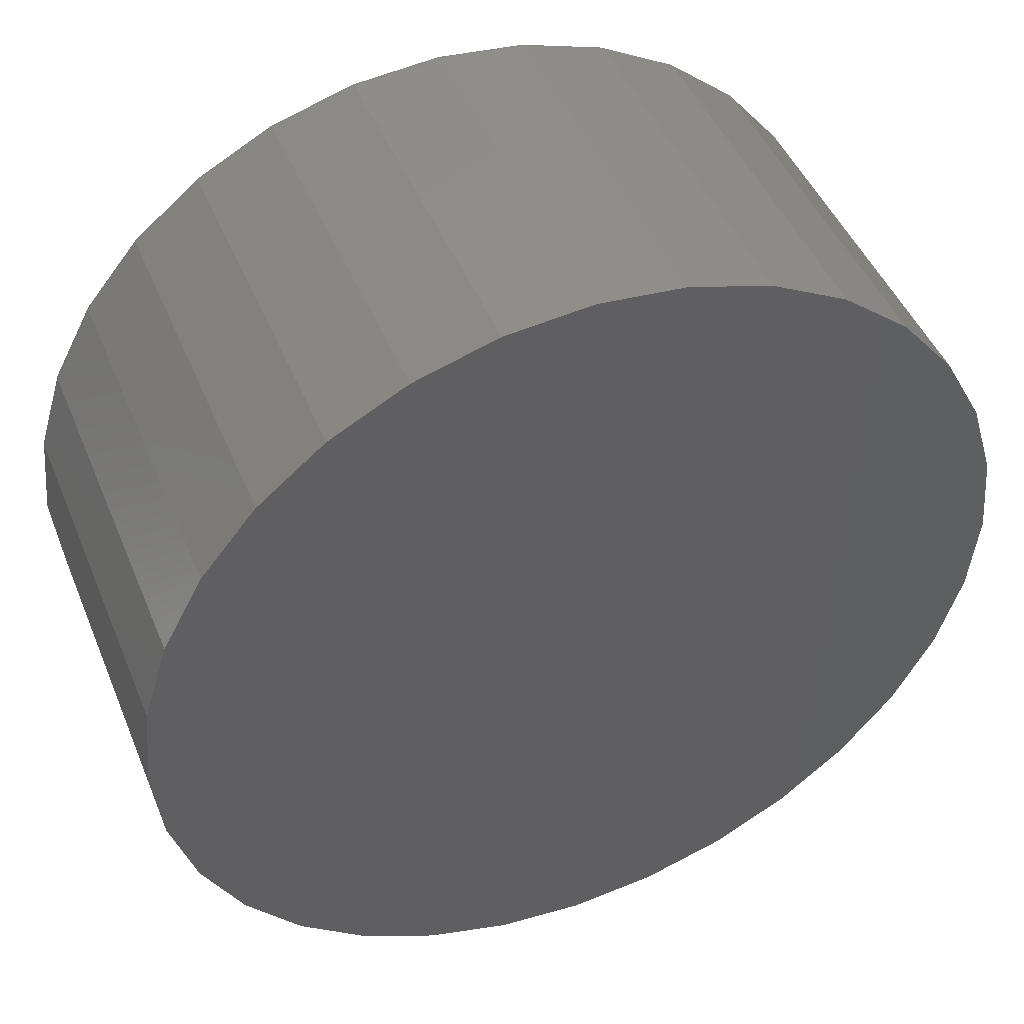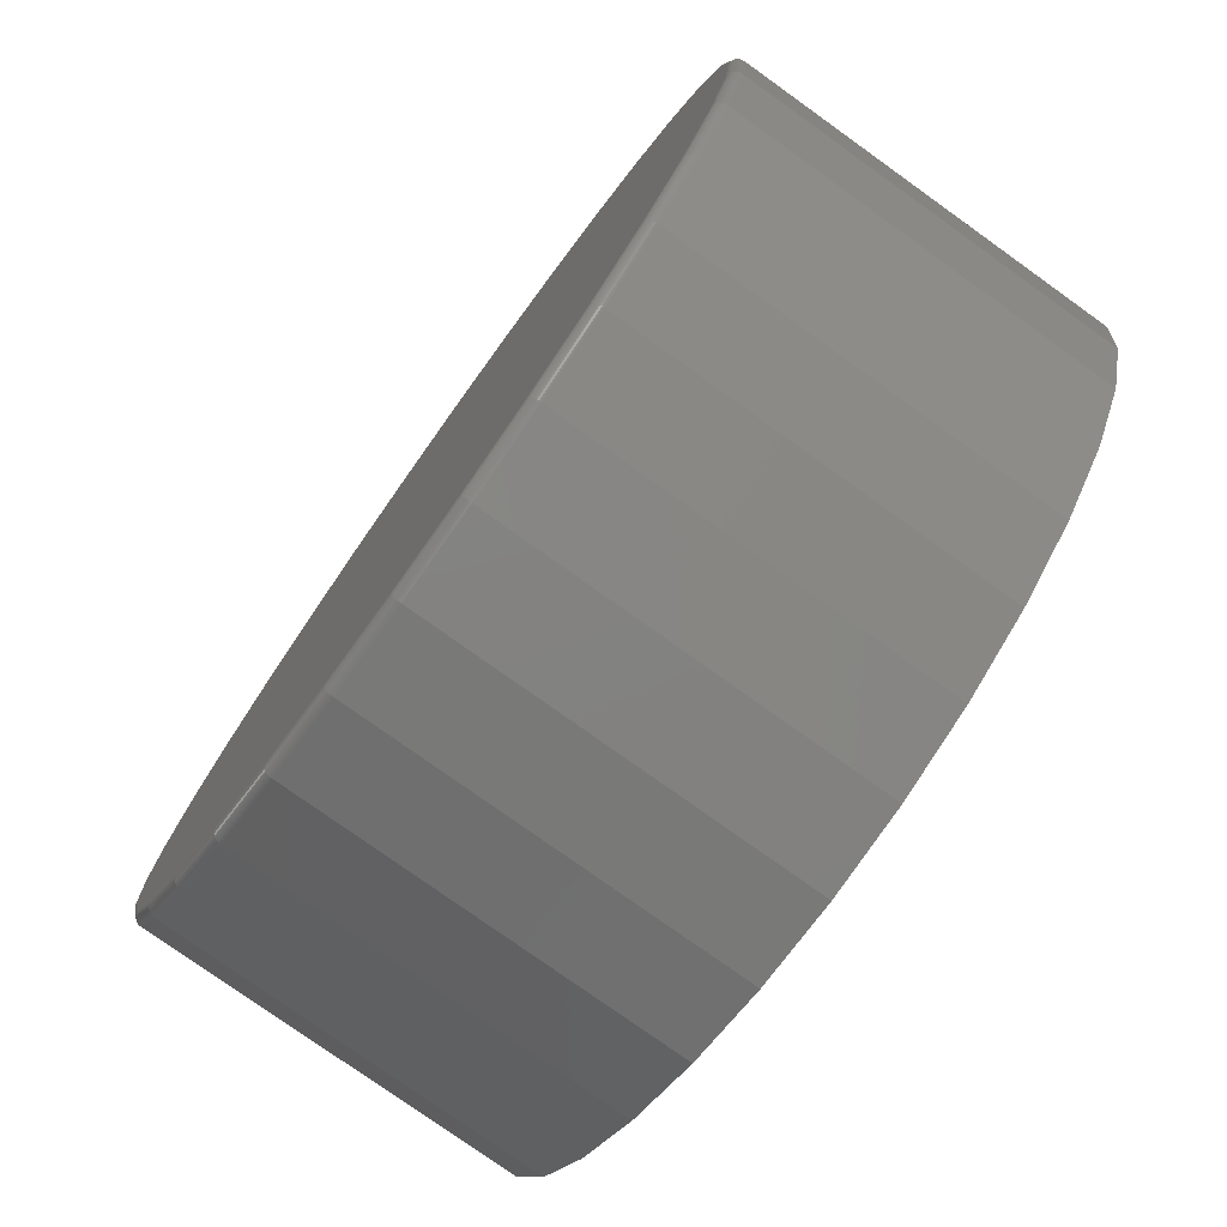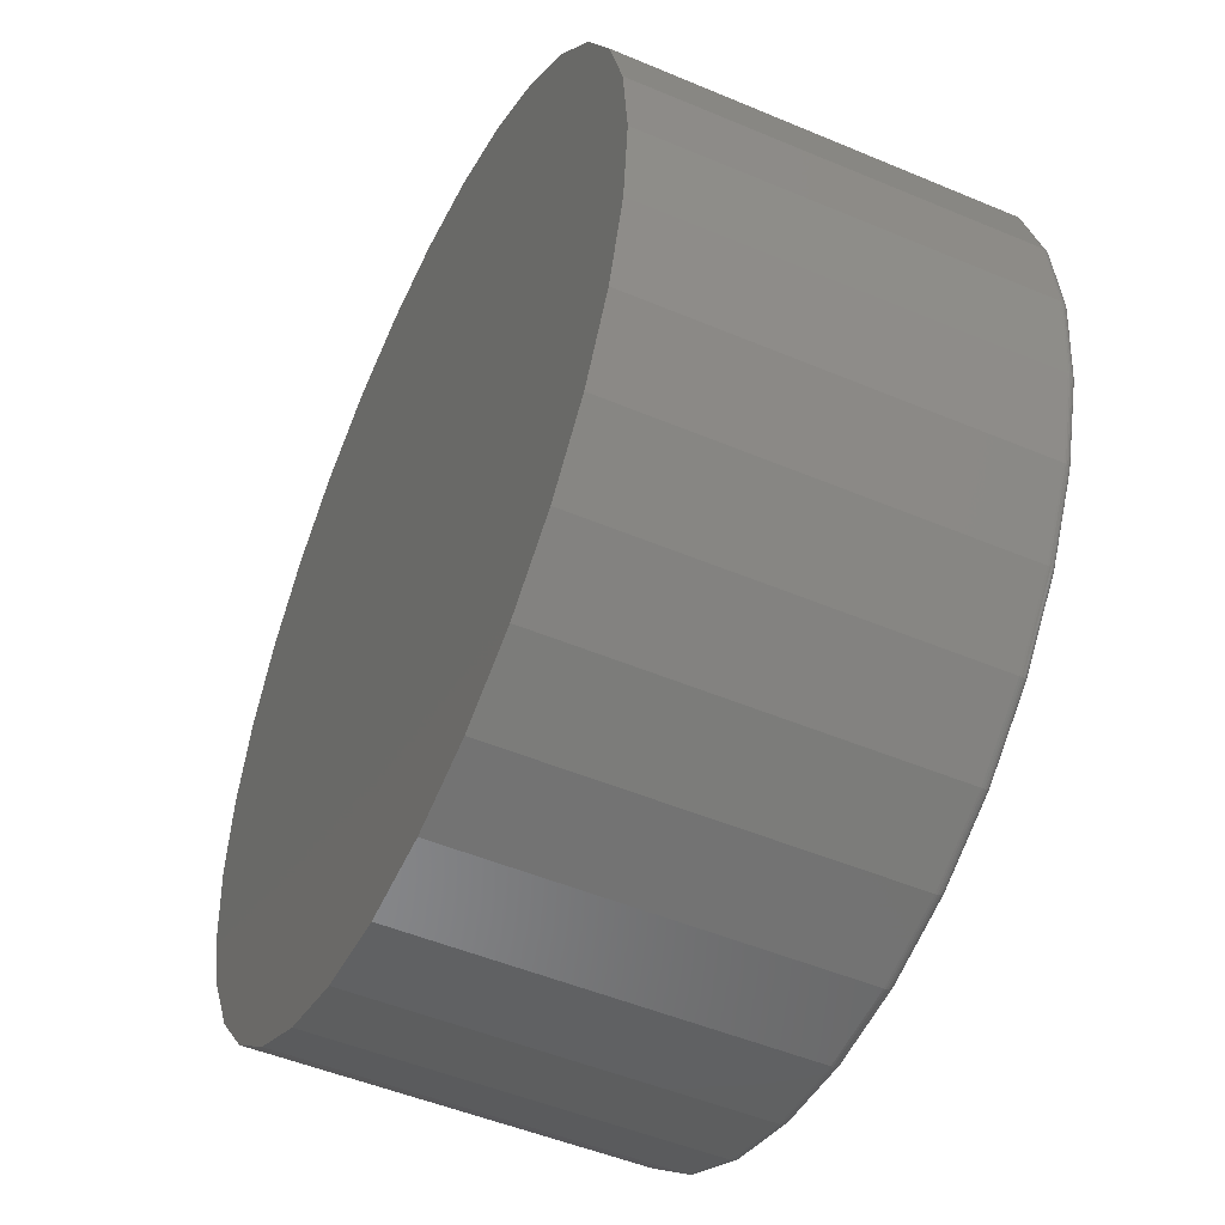
<metadata>
{"format":"stl","ext":"stl","renderer":"f3d","projection":"perspective","resolution":1024,"background":"white","views":[{"elev":46.2,"azim":158.3,"up":"+Z"},{"elev":-77.3,"azim":54.4,"up":"+Z"},{"elev":-49.5,"azim":-115.0,"up":"+Z"}]}
</metadata>
<code>
# stl→obj: 320 verts, 636 faces
v -0.06575 -0.1562 0.3455
v 0.07052 -0.1562 0.3455
v 0.002385 -0.1562 0.3522
v 0.136 -0.1562 0.3256
v -0.1313 -0.1562 0.3256
v 0.1964 -0.1562 0.2934
v -0.1917 -0.1562 0.2934
v 0.2493 -0.1562 0.2499
v -0.2446 -0.1562 0.2499
v 0.2928 -0.1562 0.197
v -0.288 -0.1562 0.197
v 0.3251 -0.1562 0.1366
v -0.3203 -0.1562 0.1366
v 0.3449 -0.1562 0.0711
v -0.3402 -0.1562 0.0711
v 0.3516 -0.1562 0.002961
v -0.3469 -0.1562 0.002961
v 0.3449 -0.1562 -0.06518
v -0.3402 -0.1562 -0.06518
v 0.3251 -0.1562 -0.1307
v -0.3203 -0.1562 -0.1307
v 0.2928 -0.1562 -0.1911
v -0.288 -0.1562 -0.1911
v 0.2493 -0.1562 -0.244
v -0.2446 -0.1562 -0.244
v 0.1964 -0.1562 -0.2874
v -0.1917 -0.1562 -0.2874
v 0.136 -0.1562 -0.3197
v -0.1313 -0.1562 -0.3197
v 0.07052 -0.1562 -0.3396
v -0.06575 -0.1562 -0.3396
v 0.002385 -0.1562 -0.3463
v 0.3595 0.1562 0.002961
v 0.3595 -0.1484 0.002961
v 0.3526 0.1562 -0.0667
v 0.3526 -0.1484 -0.0667
v 0.3323 0.1562 -0.1337
v 0.3323 -0.1484 -0.1337
v 0.2993 0.1562 -0.1954
v 0.2993 -0.1484 -0.1954
v 0.2549 0.1562 -0.2495
v 0.2549 -0.1484 -0.2495
v 0.2008 0.1562 -0.2939
v 0.2008 -0.1484 -0.2939
v 0.139 0.1562 -0.3269
v 0.139 -0.1484 -0.3269
v 0.07205 0.1562 -0.3473
v 0.07205 -0.1484 -0.3473
v 0.002385 0.1562 -0.3541
v 0.002385 -0.1484 -0.3541
v -0.06728 0.1562 -0.3473
v -0.06728 -0.1484 -0.3473
v -0.1343 0.1562 -0.3269
v -0.1343 -0.1484 -0.3269
v -0.196 0.1562 -0.2939
v -0.196 -0.1484 -0.2939
v -0.2501 0.1562 -0.2495
v -0.2501 -0.1484 -0.2495
v -0.2945 0.1562 -0.1954
v -0.2945 -0.1484 -0.1954
v -0.3275 0.1562 -0.1337
v -0.3275 -0.1484 -0.1337
v -0.3478 0.1562 -0.0667
v -0.3478 -0.1484 -0.0667
v -0.3547 0.1562 0.002961
v -0.3547 -0.1484 0.002961
v -0.3478 0.1562 0.07262
v -0.3478 -0.1484 0.07262
v -0.3275 0.1562 0.1396
v -0.3275 -0.1484 0.1396
v -0.2945 0.1562 0.2013
v -0.2945 -0.1484 0.2013
v -0.2501 0.1562 0.2554
v -0.2501 -0.1484 0.2554
v -0.196 0.1562 0.2999
v -0.196 -0.1484 0.2999
v -0.1343 0.1562 0.3329
v -0.1343 -0.1484 0.3329
v -0.06728 0.1562 0.3532
v -0.06728 -0.1484 0.3532
v 0.002385 0.1562 0.36
v 0.002385 -0.1484 0.36
v 0.07205 0.1562 0.3532
v 0.07205 -0.1484 0.3532
v 0.139 0.1562 0.3329
v 0.139 -0.1484 0.3329
v 0.2008 0.1562 0.2999
v 0.2008 -0.1484 0.2999
v 0.2549 0.1562 0.2554
v 0.2549 -0.1484 0.2554
v 0.2993 0.1562 0.2013
v 0.2993 -0.1484 0.2013
v 0.3323 0.1562 0.1396
v 0.3323 -0.1484 0.1396
v 0.3526 0.1562 0.07262
v 0.3526 -0.1484 0.07262
v -0.3484 -0.1561 0.002961
v -0.3417 -0.1561 0.0714
v -0.3499 -0.1557 0.002961
v -0.3431 -0.1557 0.07168
v -0.3512 -0.1549 0.002961
v -0.3444 -0.1549 0.07194
v -0.3524 -0.154 0.002961
v -0.3456 -0.154 0.07218
v -0.3534 -0.1528 0.002961
v -0.3465 -0.1528 0.07237
v -0.3541 -0.1514 0.002961
v -0.3472 -0.1514 0.07251
v -0.3545 -0.15 0.002961
v -0.3477 -0.15 0.07259
v 0.3464 -0.1561 0.0714
v 0.3532 -0.1561 0.002961
v 0.3479 -0.1557 0.07168
v 0.3546 -0.1557 0.002961
v 0.3492 -0.1549 0.07194
v 0.356 -0.1549 0.002961
v 0.3504 -0.154 0.07218
v 0.3572 -0.154 0.002961
v 0.3513 -0.1528 0.07237
v 0.3581 -0.1528 0.002961
v 0.352 -0.1514 0.07251
v 0.3589 -0.1514 0.002961
v 0.3524 -0.15 0.07259
v 0.3593 -0.15 0.002961
v 0.3265 -0.1561 0.1372
v 0.3278 -0.1557 0.1378
v 0.3291 -0.1549 0.1383
v 0.3302 -0.154 0.1387
v 0.3311 -0.1528 0.1391
v 0.3317 -0.1514 0.1394
v 0.3321 -0.15 0.1395
v 0.2941 -0.1561 0.1978
v 0.2953 -0.1557 0.1987
v 0.2964 -0.1549 0.1994
v 0.2974 -0.154 0.2001
v 0.2982 -0.1528 0.2006
v 0.2988 -0.1514 0.201
v 0.2992 -0.15 0.2013
v 0.2504 -0.1561 0.251
v 0.2515 -0.1557 0.252
v 0.2524 -0.1549 0.253
v 0.2533 -0.154 0.2538
v 0.2539 -0.1528 0.2545
v 0.2545 -0.1514 0.255
v 0.2548 -0.15 0.2553
v 0.1973 -0.1561 0.2946
v 0.1981 -0.1557 0.2958
v 0.1988 -0.1549 0.297
v 0.1995 -0.154 0.298
v 0.2 -0.1528 0.2988
v 0.2004 -0.1514 0.2994
v 0.2007 -0.15 0.2997
v 0.1366 -0.1561 0.327
v 0.1372 -0.1557 0.3284
v 0.1377 -0.1549 0.3296
v 0.1382 -0.154 0.3307
v 0.1385 -0.1528 0.3316
v 0.1388 -0.1514 0.3323
v 0.139 -0.15 0.3327
v 0.07082 -0.1561 0.347
v 0.07111 -0.1557 0.3484
v 0.07137 -0.1549 0.3498
v 0.0716 -0.154 0.3509
v 0.07179 -0.1528 0.3519
v 0.07193 -0.1514 0.3526
v 0.07202 -0.15 0.353
v 0.002385 -0.1561 0.3537
v 0.002385 -0.1557 0.3552
v 0.002385 -0.1549 0.3566
v 0.002385 -0.154 0.3577
v 0.002385 -0.1528 0.3587
v 0.002385 -0.1514 0.3594
v 0.002385 -0.15 0.3599
v -0.06605 -0.1561 0.347
v -0.06634 -0.1557 0.3484
v -0.0666 -0.1549 0.3498
v -0.06683 -0.154 0.3509
v -0.06702 -0.1528 0.3519
v -0.06716 -0.1514 0.3526
v -0.06725 -0.15 0.353
v -0.1319 -0.1561 0.327
v -0.1324 -0.1557 0.3284
v -0.1329 -0.1549 0.3296
v -0.1334 -0.154 0.3307
v -0.1338 -0.1528 0.3316
v -0.134 -0.1514 0.3323
v -0.1342 -0.15 0.3327
v -0.1925 -0.1561 0.2946
v -0.1933 -0.1557 0.2958
v -0.1941 -0.1549 0.297
v -0.1947 -0.154 0.298
v -0.1953 -0.1528 0.2988
v -0.1957 -0.1514 0.2994
v -0.1959 -0.15 0.2997
v -0.2457 -0.1561 0.251
v -0.2467 -0.1557 0.252
v -0.2476 -0.1549 0.253
v -0.2485 -0.154 0.2538
v -0.2492 -0.1528 0.2545
v -0.2497 -0.1514 0.255
v -0.25 -0.15 0.2553
v -0.2893 -0.1561 0.1978
v -0.2905 -0.1557 0.1987
v -0.2916 -0.1549 0.1994
v -0.2926 -0.154 0.2001
v -0.2934 -0.1528 0.2006
v -0.294 -0.1514 0.201
v -0.2944 -0.15 0.2013
v -0.3217 -0.1561 0.1372
v -0.3231 -0.1557 0.1378
v -0.3243 -0.1549 0.1383
v -0.3254 -0.154 0.1387
v -0.3263 -0.1528 0.1391
v -0.327 -0.1514 0.1394
v -0.3274 -0.15 0.1395
v 0.3464 -0.1561 -0.06547
v 0.3479 -0.1557 -0.06576
v 0.3492 -0.1549 -0.06602
v 0.3504 -0.154 -0.06625
v 0.3513 -0.1528 -0.06644
v 0.352 -0.1514 -0.06658
v 0.3524 -0.15 -0.06667
v -0.3417 -0.1561 -0.06547
v -0.3431 -0.1557 -0.06576
v -0.3444 -0.1549 -0.06602
v -0.3456 -0.154 -0.06625
v -0.3465 -0.1528 -0.06644
v -0.3472 -0.1514 -0.06658
v -0.3477 -0.15 -0.06667
v -0.3217 -0.1561 -0.1313
v -0.3231 -0.1557 -0.1318
v -0.3243 -0.1549 -0.1324
v -0.3254 -0.154 -0.1328
v -0.3263 -0.1528 -0.1332
v -0.327 -0.1514 -0.1335
v -0.3274 -0.15 -0.1336
v -0.2893 -0.1561 -0.1919
v -0.2905 -0.1557 -0.1927
v -0.2916 -0.1549 -0.1935
v -0.2926 -0.154 -0.1941
v -0.2934 -0.1528 -0.1947
v -0.294 -0.1514 -0.1951
v -0.2944 -0.15 -0.1953
v -0.2457 -0.1561 -0.2451
v -0.2467 -0.1557 -0.2461
v -0.2476 -0.1549 -0.2471
v -0.2485 -0.154 -0.2479
v -0.2492 -0.1528 -0.2486
v -0.2497 -0.1514 -0.2491
v -0.25 -0.15 -0.2494
v -0.1925 -0.1561 -0.2887
v -0.1933 -0.1557 -0.2899
v -0.1941 -0.1549 -0.291
v -0.1947 -0.154 -0.292
v -0.1953 -0.1528 -0.2928
v -0.1957 -0.1514 -0.2934
v -0.1959 -0.15 -0.2938
v -0.1319 -0.1561 -0.3211
v -0.1324 -0.1557 -0.3225
v -0.1329 -0.1549 -0.3237
v -0.1334 -0.154 -0.3248
v -0.1338 -0.1528 -0.3257
v -0.134 -0.1514 -0.3264
v -0.1342 -0.15 -0.3268
v -0.06605 -0.1561 -0.3411
v -0.06634 -0.1557 -0.3425
v -0.0666 -0.1549 -0.3438
v -0.06683 -0.154 -0.345
v -0.06702 -0.1528 -0.346
v -0.06716 -0.1514 -0.3467
v -0.06725 -0.15 -0.3471
v 0.002385 -0.1561 -0.3478
v 0.002385 -0.1557 -0.3493
v 0.002385 -0.1549 -0.3506
v 0.002385 -0.154 -0.3518
v 0.002385 -0.1528 -0.3528
v 0.002385 -0.1514 -0.3535
v 0.002385 -0.15 -0.354
v 0.07082 -0.1561 -0.3411
v 0.07111 -0.1557 -0.3425
v 0.07137 -0.1549 -0.3438
v 0.0716 -0.154 -0.345
v 0.07179 -0.1528 -0.346
v 0.07193 -0.1514 -0.3467
v 0.07202 -0.15 -0.3471
v 0.1366 -0.1561 -0.3211
v 0.1372 -0.1557 -0.3225
v 0.1377 -0.1549 -0.3237
v 0.1382 -0.154 -0.3248
v 0.1385 -0.1528 -0.3257
v 0.1388 -0.1514 -0.3264
v 0.139 -0.15 -0.3268
v 0.1973 -0.1561 -0.2887
v 0.1981 -0.1557 -0.2899
v 0.1988 -0.1549 -0.291
v 0.1995 -0.154 -0.292
v 0.2 -0.1528 -0.2928
v 0.2004 -0.1514 -0.2934
v 0.2007 -0.15 -0.2938
v 0.2504 -0.1561 -0.2451
v 0.2515 -0.1557 -0.2461
v 0.2524 -0.1549 -0.2471
v 0.2533 -0.154 -0.2479
v 0.2539 -0.1528 -0.2486
v 0.2545 -0.1514 -0.2491
v 0.2548 -0.15 -0.2494
v 0.2941 -0.1561 -0.1919
v 0.2953 -0.1557 -0.1927
v 0.2964 -0.1549 -0.1935
v 0.2974 -0.154 -0.1941
v 0.2982 -0.1528 -0.1947
v 0.2988 -0.1514 -0.1951
v 0.2992 -0.15 -0.1953
v 0.3265 -0.1561 -0.1313
v 0.3278 -0.1557 -0.1318
v 0.3291 -0.1549 -0.1324
v 0.3302 -0.154 -0.1328
v 0.3311 -0.1528 -0.1332
v 0.3317 -0.1514 -0.1335
v 0.3321 -0.15 -0.1336
f 1 2 3
f 2 1 4
f 4 1 5
f 4 5 6
f 6 5 7
f 6 7 8
f 8 7 9
f 8 9 10
f 10 9 11
f 10 11 12
f 12 11 13
f 12 13 14
f 14 13 15
f 14 15 16
f 16 15 17
f 16 17 18
f 18 17 19
f 18 19 20
f 20 19 21
f 20 21 22
f 22 21 23
f 22 23 24
f 24 23 25
f 24 25 26
f 26 25 27
f 26 27 28
f 28 27 29
f 28 29 30
f 30 29 31
f 30 31 32
f 33 34 35
f 35 34 36
f 35 36 37
f 37 36 38
f 37 38 39
f 39 38 40
f 39 40 41
f 41 40 42
f 41 42 43
f 43 42 44
f 43 44 45
f 45 44 46
f 45 46 47
f 47 46 48
f 47 48 49
f 49 48 50
f 49 50 51
f 51 50 52
f 51 52 53
f 53 52 54
f 53 54 55
f 55 54 56
f 55 56 57
f 57 56 58
f 57 58 59
f 59 58 60
f 59 60 61
f 61 60 62
f 61 62 63
f 63 62 64
f 63 64 65
f 65 64 66
f 65 66 67
f 67 66 68
f 67 68 69
f 69 68 70
f 69 70 71
f 71 70 72
f 71 72 73
f 73 72 74
f 73 74 75
f 75 74 76
f 75 76 77
f 77 76 78
f 77 78 79
f 79 78 80
f 79 80 81
f 81 80 82
f 81 82 83
f 83 82 84
f 83 84 85
f 85 84 86
f 85 86 87
f 87 86 88
f 87 88 89
f 89 88 90
f 89 90 91
f 91 90 92
f 91 92 93
f 93 92 94
f 93 94 95
f 95 94 96
f 95 96 33
f 33 96 34
f 17 15 97
f 97 15 98
f 97 98 99
f 99 98 100
f 99 100 101
f 101 100 102
f 101 102 103
f 103 102 104
f 103 104 105
f 105 104 106
f 105 106 107
f 107 106 108
f 107 108 109
f 109 108 110
f 109 110 66
f 66 110 68
f 14 16 111
f 111 16 112
f 111 112 113
f 113 112 114
f 113 114 115
f 115 114 116
f 115 116 117
f 117 116 118
f 117 118 119
f 119 118 120
f 119 120 121
f 121 120 122
f 121 122 123
f 123 122 124
f 123 124 96
f 96 124 34
f 12 14 125
f 125 14 111
f 125 111 126
f 126 111 113
f 126 113 127
f 127 113 115
f 127 115 128
f 128 115 117
f 128 117 129
f 129 117 119
f 129 119 130
f 130 119 121
f 130 121 131
f 131 121 123
f 131 123 94
f 94 123 96
f 10 12 132
f 132 12 125
f 132 125 133
f 133 125 126
f 133 126 134
f 134 126 127
f 134 127 135
f 135 127 128
f 135 128 136
f 136 128 129
f 136 129 137
f 137 129 130
f 137 130 138
f 138 130 131
f 138 131 92
f 92 131 94
f 8 10 139
f 139 10 132
f 139 132 140
f 140 132 133
f 140 133 141
f 141 133 134
f 141 134 142
f 142 134 135
f 142 135 143
f 143 135 136
f 143 136 144
f 144 136 137
f 144 137 145
f 145 137 138
f 145 138 90
f 90 138 92
f 6 8 146
f 146 8 139
f 146 139 147
f 147 139 140
f 147 140 148
f 148 140 141
f 148 141 149
f 149 141 142
f 149 142 150
f 150 142 143
f 150 143 151
f 151 143 144
f 151 144 152
f 152 144 145
f 152 145 88
f 88 145 90
f 4 6 153
f 153 6 146
f 153 146 154
f 154 146 147
f 154 147 155
f 155 147 148
f 155 148 156
f 156 148 149
f 156 149 157
f 157 149 150
f 157 150 158
f 158 150 151
f 158 151 159
f 159 151 152
f 159 152 86
f 86 152 88
f 2 4 160
f 160 4 153
f 160 153 161
f 161 153 154
f 161 154 162
f 162 154 155
f 162 155 163
f 163 155 156
f 163 156 164
f 164 156 157
f 164 157 165
f 165 157 158
f 165 158 166
f 166 158 159
f 166 159 84
f 84 159 86
f 3 2 167
f 167 2 160
f 167 160 168
f 168 160 161
f 168 161 169
f 169 161 162
f 169 162 170
f 170 162 163
f 170 163 171
f 171 163 164
f 171 164 172
f 172 164 165
f 172 165 173
f 173 165 166
f 173 166 82
f 82 166 84
f 1 3 174
f 174 3 167
f 174 167 175
f 175 167 168
f 175 168 176
f 176 168 169
f 176 169 177
f 177 169 170
f 177 170 178
f 178 170 171
f 178 171 179
f 179 171 172
f 179 172 180
f 180 172 173
f 180 173 80
f 80 173 82
f 5 1 181
f 181 1 174
f 181 174 182
f 182 174 175
f 182 175 183
f 183 175 176
f 183 176 184
f 184 176 177
f 184 177 185
f 185 177 178
f 185 178 186
f 186 178 179
f 186 179 187
f 187 179 180
f 187 180 78
f 78 180 80
f 7 5 188
f 188 5 181
f 188 181 189
f 189 181 182
f 189 182 190
f 190 182 183
f 190 183 191
f 191 183 184
f 191 184 192
f 192 184 185
f 192 185 193
f 193 185 186
f 193 186 194
f 194 186 187
f 194 187 76
f 76 187 78
f 9 7 195
f 195 7 188
f 195 188 196
f 196 188 189
f 196 189 197
f 197 189 190
f 197 190 198
f 198 190 191
f 198 191 199
f 199 191 192
f 199 192 200
f 200 192 193
f 200 193 201
f 201 193 194
f 201 194 74
f 74 194 76
f 11 9 202
f 202 9 195
f 202 195 203
f 203 195 196
f 203 196 204
f 204 196 197
f 204 197 205
f 205 197 198
f 205 198 206
f 206 198 199
f 206 199 207
f 207 199 200
f 207 200 208
f 208 200 201
f 208 201 72
f 72 201 74
f 13 11 209
f 209 11 202
f 209 202 210
f 210 202 203
f 210 203 211
f 211 203 204
f 211 204 212
f 212 204 205
f 212 205 213
f 213 205 206
f 213 206 214
f 214 206 207
f 214 207 215
f 215 207 208
f 215 208 70
f 70 208 72
f 15 13 98
f 98 13 209
f 98 209 100
f 100 209 210
f 100 210 102
f 102 210 211
f 102 211 104
f 104 211 212
f 104 212 106
f 106 212 213
f 106 213 108
f 108 213 214
f 108 214 110
f 110 214 215
f 110 215 68
f 68 215 70
f 16 18 112
f 112 18 216
f 112 216 114
f 114 216 217
f 114 217 116
f 116 217 218
f 116 218 118
f 118 218 219
f 118 219 120
f 120 219 220
f 120 220 122
f 122 220 221
f 122 221 124
f 124 221 222
f 124 222 34
f 34 222 36
f 19 17 223
f 223 17 97
f 223 97 224
f 224 97 99
f 224 99 225
f 225 99 101
f 225 101 226
f 226 101 103
f 226 103 227
f 227 103 105
f 227 105 228
f 228 105 107
f 228 107 229
f 229 107 109
f 229 109 64
f 64 109 66
f 21 19 230
f 230 19 223
f 230 223 231
f 231 223 224
f 231 224 232
f 232 224 225
f 232 225 233
f 233 225 226
f 233 226 234
f 234 226 227
f 234 227 235
f 235 227 228
f 235 228 236
f 236 228 229
f 236 229 62
f 62 229 64
f 23 21 237
f 237 21 230
f 237 230 238
f 238 230 231
f 238 231 239
f 239 231 232
f 239 232 240
f 240 232 233
f 240 233 241
f 241 233 234
f 241 234 242
f 242 234 235
f 242 235 243
f 243 235 236
f 243 236 60
f 60 236 62
f 25 23 244
f 244 23 237
f 244 237 245
f 245 237 238
f 245 238 246
f 246 238 239
f 246 239 247
f 247 239 240
f 247 240 248
f 248 240 241
f 248 241 249
f 249 241 242
f 249 242 250
f 250 242 243
f 250 243 58
f 58 243 60
f 27 25 251
f 251 25 244
f 251 244 252
f 252 244 245
f 252 245 253
f 253 245 246
f 253 246 254
f 254 246 247
f 254 247 255
f 255 247 248
f 255 248 256
f 256 248 249
f 256 249 257
f 257 249 250
f 257 250 56
f 56 250 58
f 29 27 258
f 258 27 251
f 258 251 259
f 259 251 252
f 259 252 260
f 260 252 253
f 260 253 261
f 261 253 254
f 261 254 262
f 262 254 255
f 262 255 263
f 263 255 256
f 263 256 264
f 264 256 257
f 264 257 54
f 54 257 56
f 31 29 265
f 265 29 258
f 265 258 266
f 266 258 259
f 266 259 267
f 267 259 260
f 267 260 268
f 268 260 261
f 268 261 269
f 269 261 262
f 269 262 270
f 270 262 263
f 270 263 271
f 271 263 264
f 271 264 52
f 52 264 54
f 32 31 272
f 272 31 265
f 272 265 273
f 273 265 266
f 273 266 274
f 274 266 267
f 274 267 275
f 275 267 268
f 275 268 276
f 276 268 269
f 276 269 277
f 277 269 270
f 277 270 278
f 278 270 271
f 278 271 50
f 50 271 52
f 30 32 279
f 279 32 272
f 279 272 280
f 280 272 273
f 280 273 281
f 281 273 274
f 281 274 282
f 282 274 275
f 282 275 283
f 283 275 276
f 283 276 284
f 284 276 277
f 284 277 285
f 285 277 278
f 285 278 48
f 48 278 50
f 28 30 286
f 286 30 279
f 286 279 287
f 287 279 280
f 287 280 288
f 288 280 281
f 288 281 289
f 289 281 282
f 289 282 290
f 290 282 283
f 290 283 291
f 291 283 284
f 291 284 292
f 292 284 285
f 292 285 46
f 46 285 48
f 26 28 293
f 293 28 286
f 293 286 294
f 294 286 287
f 294 287 295
f 295 287 288
f 295 288 296
f 296 288 289
f 296 289 297
f 297 289 290
f 297 290 298
f 298 290 291
f 298 291 299
f 299 291 292
f 299 292 44
f 44 292 46
f 24 26 300
f 300 26 293
f 300 293 301
f 301 293 294
f 301 294 302
f 302 294 295
f 302 295 303
f 303 295 296
f 303 296 304
f 304 296 297
f 304 297 305
f 305 297 298
f 305 298 306
f 306 298 299
f 306 299 42
f 42 299 44
f 22 24 307
f 307 24 300
f 307 300 308
f 308 300 301
f 308 301 309
f 309 301 302
f 309 302 310
f 310 302 303
f 310 303 311
f 311 303 304
f 311 304 312
f 312 304 305
f 312 305 313
f 313 305 306
f 313 306 40
f 40 306 42
f 20 22 314
f 314 22 307
f 314 307 315
f 315 307 308
f 315 308 316
f 316 308 309
f 316 309 317
f 317 309 310
f 317 310 318
f 318 310 311
f 318 311 319
f 319 311 312
f 319 312 320
f 320 312 313
f 320 313 38
f 38 313 40
f 18 20 216
f 216 20 314
f 216 314 217
f 217 314 315
f 217 315 218
f 218 315 316
f 218 316 219
f 219 316 317
f 219 317 220
f 220 317 318
f 220 318 221
f 221 318 319
f 221 319 222
f 222 319 320
f 222 320 36
f 36 320 38
f 81 83 79
f 49 51 47
f 47 51 53
f 47 53 45
f 45 53 55
f 45 55 43
f 43 55 57
f 43 57 41
f 41 57 59
f 41 59 39
f 39 59 61
f 39 61 37
f 37 61 63
f 37 63 35
f 35 63 65
f 35 65 33
f 33 65 67
f 33 67 95
f 95 67 69
f 95 69 93
f 93 69 71
f 93 71 91
f 91 71 73
f 91 73 89
f 89 73 75
f 89 75 87
f 87 75 77
f 87 77 85
f 85 77 79
f 85 79 83

</code>
